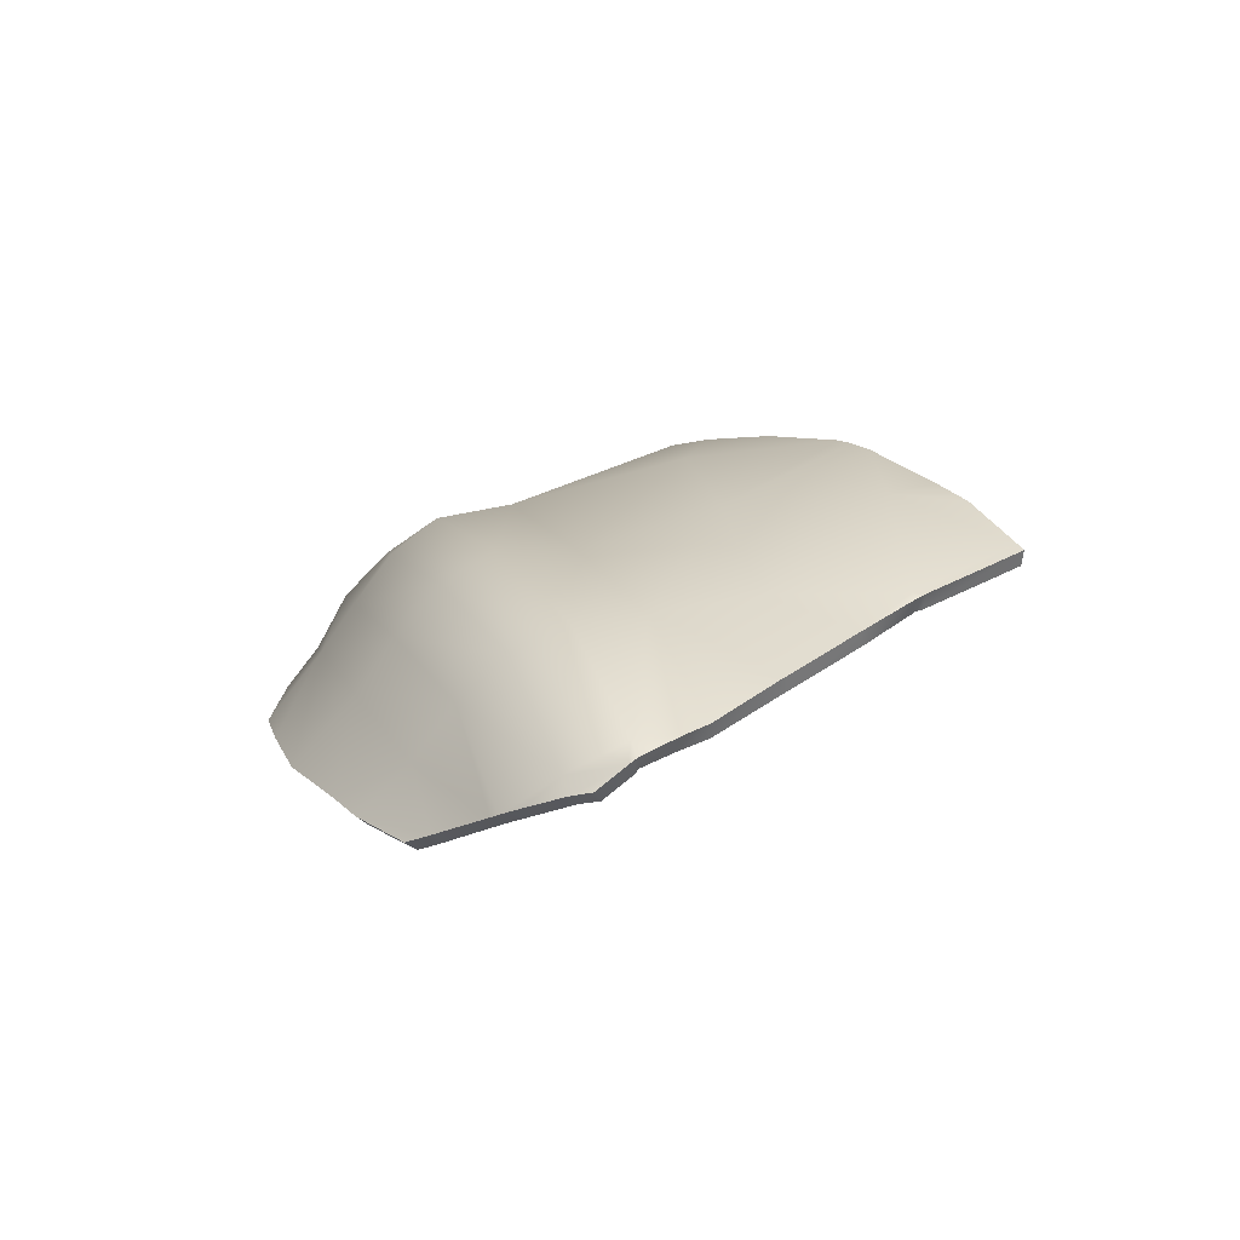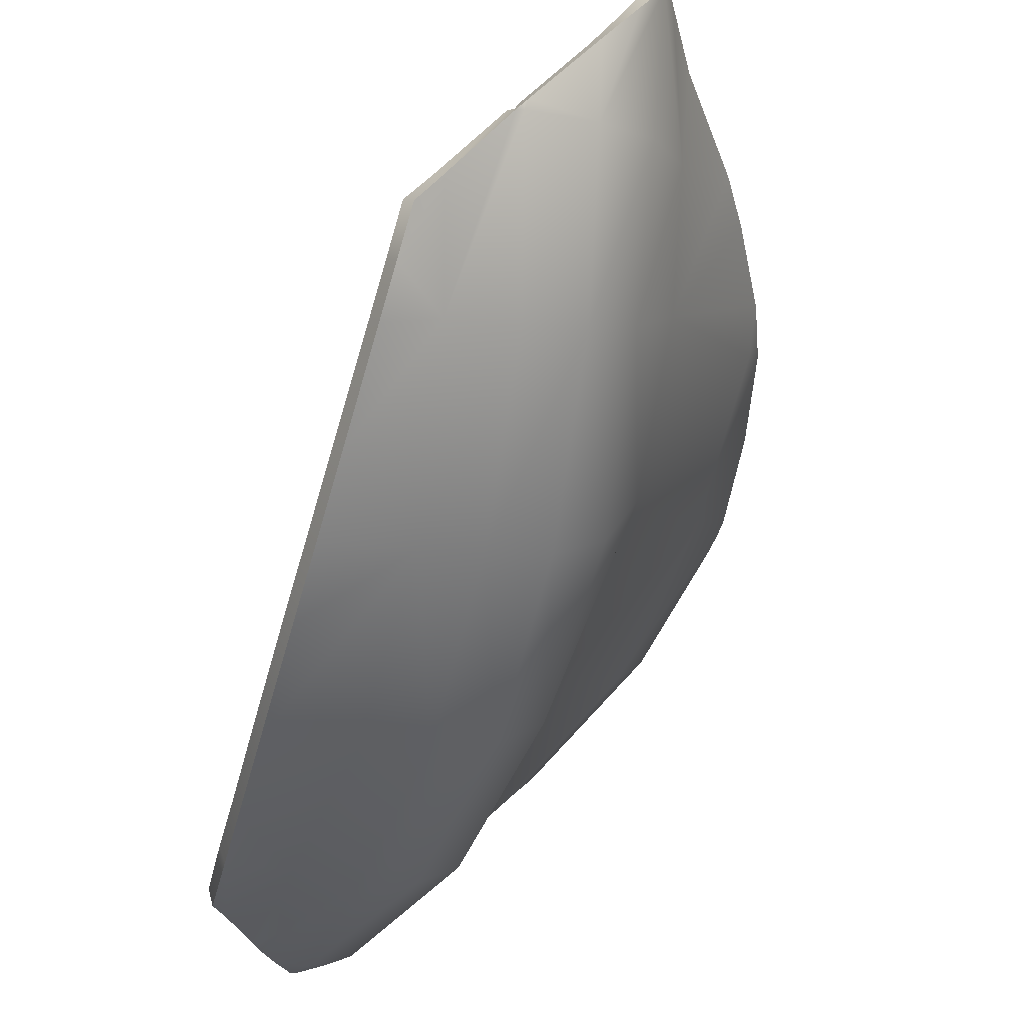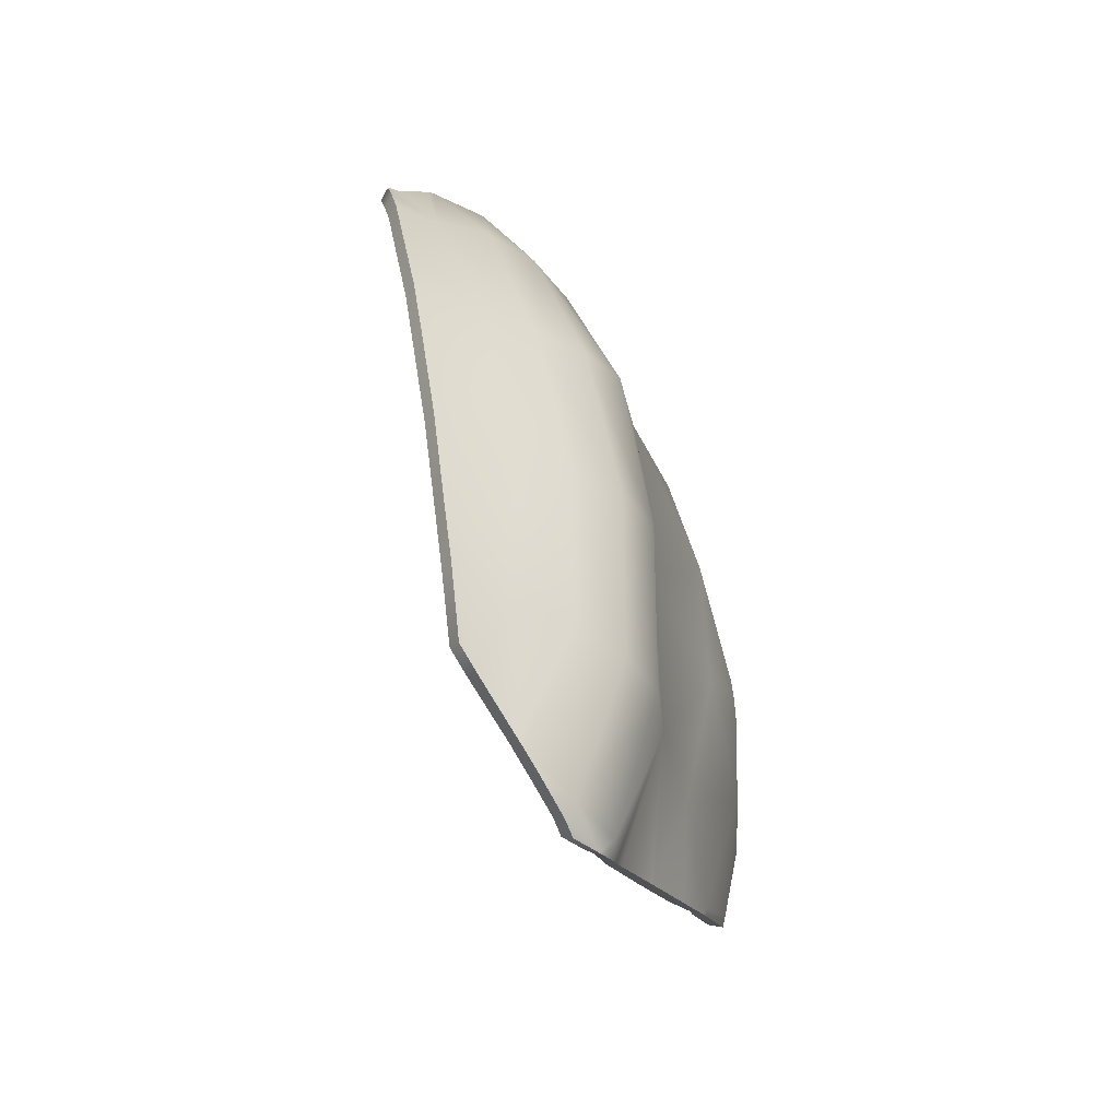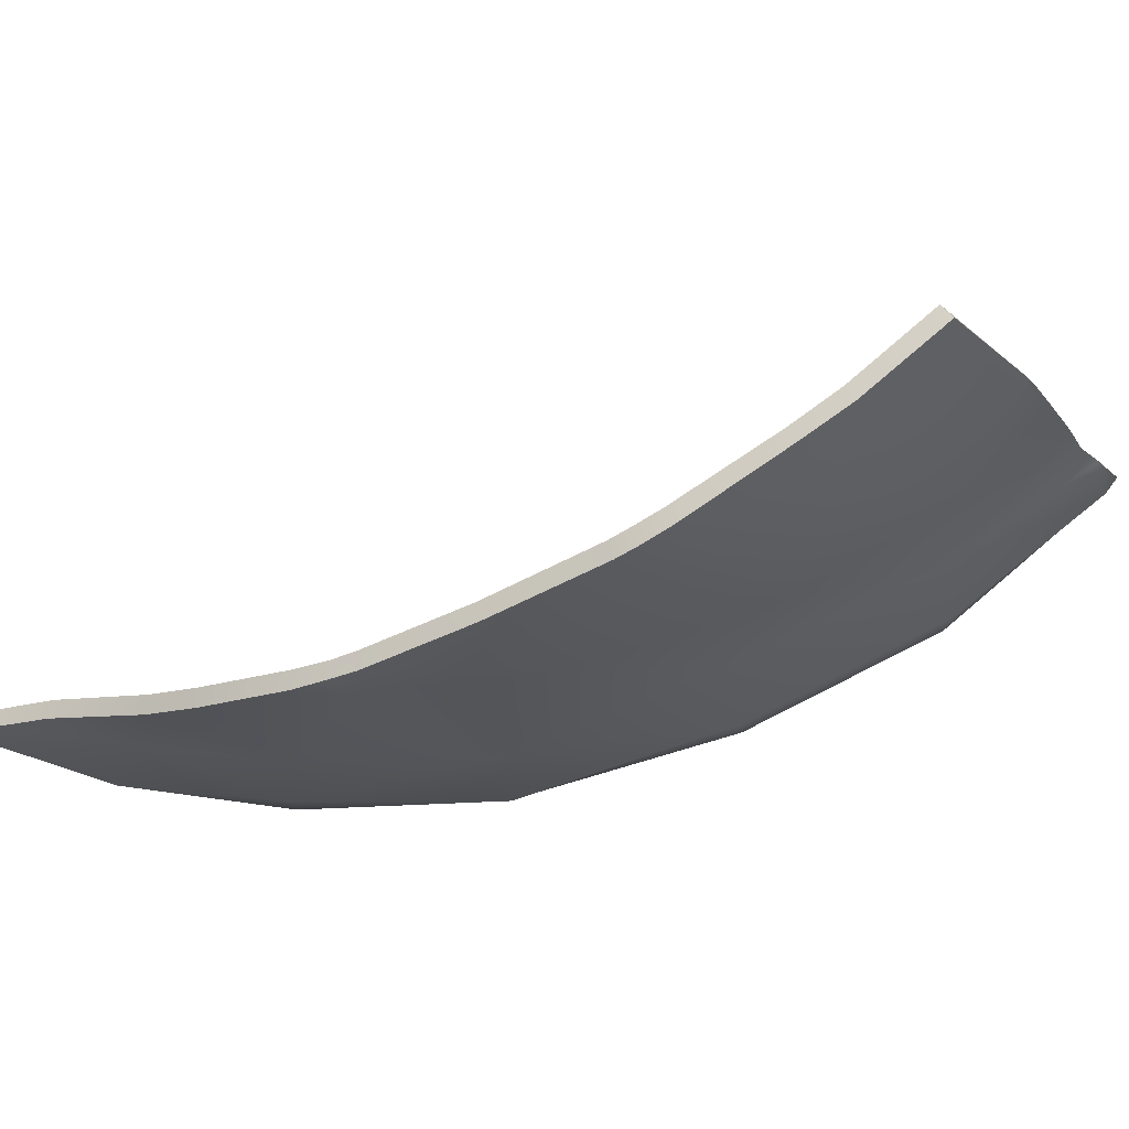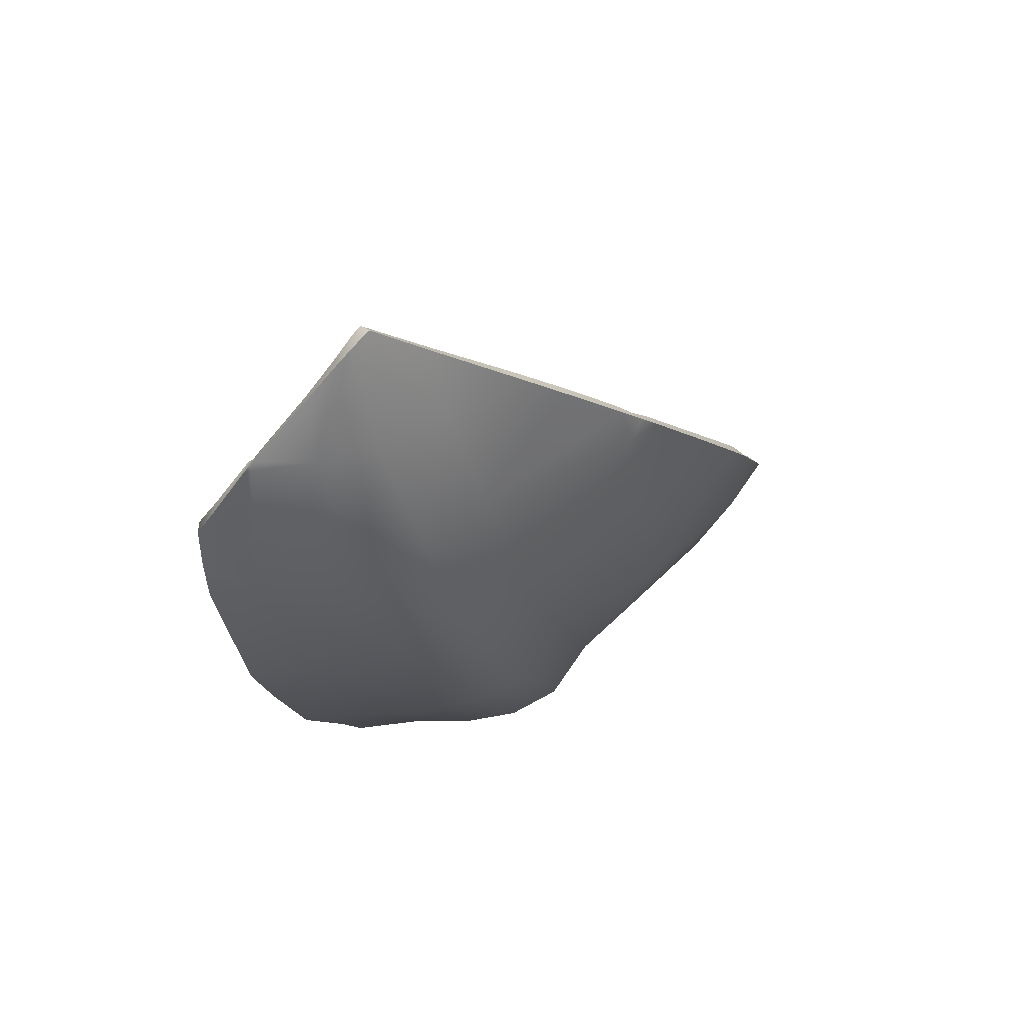
<metadata>
{"format":"obj","ext":"obj","renderer":"f3d","projection":"perspective","resolution":1024,"background":"white","views":[{"elev":-71.4,"azim":80.2,"up":"+Z"},{"elev":-73.5,"azim":-25.6,"up":"+Y"},{"elev":-55.2,"azim":-3.2,"up":"+Z"},{"elev":40.2,"azim":72.1,"up":"+Y"},{"elev":60.1,"azim":27.2,"up":"+Z"}]}
</metadata>
<code>
g baseball_Explode_Thin_14
v -0.06968 -0.1297 -0.1942
v -0.05281 -0.08877 -0.2407
v -0.06318 -0.1016 -0.2317
v -0.03432 -0.1054 -0.1938
v -0.02861 -0.06088 -0.2624
v -0.07506 -0.1443 -0.1625
v 0.002066 -0.08694 -0.1932
v -0.02507 -0.05706 -0.2657
v -0.03638 -0.1435 -0.1045
v -0.08456 -0.1733 -0.1067
v -0.05668 -0.174 0.01072
v -0.09528 -0.19 -0.04243
v -0.1025 -0.1993 0.0009151
v -0.1099 -0.1993 0.0467
v -0.09339 -0.1839 0.1185
v -0.1198 -0.1991 0.1074
v -0.1244 -0.1934 0.1356
v -0.1209 -0.1762 0.1773
v -0.1286 -0.1858 0.162
v -0.1033 -0.1589 0.2153
v -0.09955 -0.1572 0.2164
v -0.101 -0.1555 0.2195
v -0.0998 -0.1537 0.2216
v -0.05851 -0.1715 0.1283
v -0.0644 -0.1381 0.224
v -0.07905 -0.1199 0.2573
v -0.02773 -0.1495 0.1363
v -0.02512 -0.159 0.01792
v 0.006667 -0.1417 0.02739
v 0.02989 -0.1073 -0.08432
v -0.002162 -0.1277 -0.09431
v 0.03266 -0.06469 -0.1903
v 0.00557 -0.02951 -0.2759
v -0.01546 -0.04504 -0.274
v -0.0008185 -0.02527 -0.2861
v 0.01979 0.0009485 -0.284
v 0.004679 -0.01357 -0.2891
v -0.0008185 -0.02527 -0.2861
v 0.00557 -0.02951 -0.2759
v 0.02887 0.0005275 -0.2738
v 0.02323 0.004453 -0.2826
v 0.03158 0.02493 -0.2659
v 0.06062 0.005182 -0.1724
v 0.03595 0.03995 -0.2523
v 0.05704 0.07166 -0.2323
v 0.05918 0.07525 -0.2299
v 0.05384 -0.03607 -0.1842
v 0.03266 -0.06469 -0.1903
v 0.0516 -0.07952 -0.07451
v 0.02989 -0.1073 -0.08432
v 0.006667 -0.1417 0.02739
v 0.08032 0.06227 -0.1685
v 0.09846 0.04015 -0.07358
v 0.08096 0.1109 -0.206
v 0.05567 -0.03396 -0.06286
v 0.03054 -0.1181 0.03815
v -0.02773 -0.1495 0.1363
v 0.09878 0.1361 -0.1833
v 0.0958 0.136 -0.1889
v 0.09763 0.1396 -0.1863
v 0.09943 0.1433 -0.1834
v 0.04281 -0.0744 0.05265
v -0.003808 -0.1196 0.1418
v 0.1238 0.1292 -0.08513
v 0.1196 0.1961 -0.129
v 0.1183 0.1993 -0.1347
v 0.1278 0.1732 -0.08805
v 0.1286 0.1576 -0.06132
v 0.1281 0.1255 -0.006906
v 0.1265 0.1165 0.007997
v 0.1245 0.11 0.01848
v 0.09513 0.02341 0.03083
v 0.1067 0.07461 0.07423
v 0.08556 0.04164 0.125
v 0.07728 0.02063 0.1276
v 0.07827 0.03333 0.1373
v 0.06802 0.02231 0.1534
v 0.01689 -0.07217 0.145
v 0.03752 -0.00453 0.1914
v 0.01768 -0.02033 0.2133
v -0.01207 -0.06768 0.2141
v -0.02706 -0.05093 0.2541
v -0.05123 -0.07084 0.2818
v -0.03519 -0.1123 0.2249
v -0.0644 -0.1381 0.224
v -0.05958 -0.08375 0.2879
v -0.0573 -0.07603 0.2891
v -0.06732 -0.09932 0.2766
v -0.07905 -0.1199 0.2573
v -0.05763 -0.08129 -0.2362
v -0.07503 -0.122 -0.1908
v -0.06824 -0.09432 -0.2272
v -0.039 -0.09753 -0.1899
v -0.08023 -0.1364 -0.1594
v -0.03279 -0.05311 -0.2577
v -0.04127 -0.1351 -0.1021
v -0.08978 -0.1651 -0.1046
v -0.0613 -0.1651 0.01116
v -0.1005 -0.1815 -0.04122
v -0.1073 -0.1906 0.00104
v -0.1147 -0.1905 0.04591
v -0.09713 -0.1748 0.1168
v -0.1243 -0.1903 0.1059
v -0.1286 -0.1848 0.1327
v -0.002947 -0.07923 -0.1892
v -0.0297 -0.04961 -0.2609
v -0.1244 -0.1672 0.1745
v -0.1329 -0.1773 0.1588
v -0.1061 -0.1499 0.2119
v -0.1025 -0.1487 0.2121
v -0.103 -0.1475 0.2138
v -0.1027 -0.1459 0.216
v -0.06269 -0.1626 0.1265
v -0.06903 -0.1304 0.2196
v -0.08255 -0.1124 0.2517
v -0.03392 -0.142 0.134
v -0.02983 -0.1502 0.01842
v 0.000668 -0.1337 0.02743
v 0.02294 -0.1003 -0.08271
v -0.00736 -0.1194 -0.09212
v 0.0257 -0.05843 -0.1868
v -0.0004533 -0.0235 -0.2706
v -0.02031 -0.03784 -0.269
v -0.006593 -0.01968 -0.2801
v -0.001826 -0.008933 -0.2831
v 0.01323 0.005439 -0.2779
v -0.006593 -0.01968 -0.2801
v -0.0004533 -0.0235 -0.2706
v 0.02044 0.002928 -0.269
v 0.01556 0.006767 -0.2766
v 0.02214 0.0249 -0.2626
v 0.05115 0.007507 -0.1702
v 0.02666 0.0413 -0.2488
v 0.04829 0.07463 -0.2285
v 0.05032 0.07811 -0.2262
v 0.04468 -0.03287 -0.1817
v 0.0257 -0.05843 -0.1868
v 0.04232 -0.07583 -0.07404
v 0.02294 -0.1003 -0.08271
v 0.000668 -0.1337 0.02743
v 0.07124 0.06518 -0.1655
v 0.08933 0.04403 -0.07231
v 0.07213 0.1138 -0.2023
v 0.04617 -0.03086 -0.06253
v 0.0222 -0.1127 0.03708
v -0.03392 -0.142 0.134
v 0.0896 0.1379 -0.1798
v 0.0871 0.1378 -0.1842
v 0.08879 0.1406 -0.1817
v 0.08996 0.1442 -0.1803
v 0.03373 -0.0705 0.05114
v -0.01183 -0.1145 0.1388
v 0.1142 0.1312 -0.08352
v 0.1099 0.1971 -0.1264
v 0.1087 0.2002 -0.1321
v 0.1181 0.1743 -0.08606
v 0.1186 0.1587 -0.06062
v 0.1185 0.1281 -0.006259
v 0.117 0.1196 0.008401
v 0.115 0.1132 0.01835
v 0.08599 0.02744 0.03037
v 0.09731 0.07787 0.07287
v 0.07637 0.04501 0.123
v 0.06848 0.02465 0.125
v 0.06938 0.03653 0.134
v 0.05968 0.02675 0.1501
v 0.008494 -0.06773 0.1419
v 0.02944 0.0002791 0.188
v 0.009849 -0.01548 0.2094
v -0.02019 -0.06358 0.21
v -0.03503 -0.04704 0.2494
v -0.05949 -0.06761 0.2772
v -0.04249 -0.107 0.2206
v -0.06903 -0.1304 0.2196
v -0.06719 -0.07947 0.283
v -0.06558 -0.07287 0.2845
v -0.07264 -0.09265 0.2714
v -0.08255 -0.1124 0.2517
v -0.02031 -0.03784 -0.269
v -0.0008185 -0.02527 -0.2861
v -0.006593 -0.01968 -0.2801
v -0.01546 -0.04504 -0.274
v -0.0297 -0.04961 -0.2609
v -0.02507 -0.05706 -0.2657
v -0.03279 -0.05311 -0.2577
v -0.02861 -0.06088 -0.2624
v -0.05763 -0.08129 -0.2362
v -0.05281 -0.08877 -0.2407
v -0.06824 -0.09432 -0.2272
v -0.06318 -0.1016 -0.2317
v -0.07503 -0.122 -0.1908
v -0.06968 -0.1297 -0.1942
v -0.08023 -0.1364 -0.1594
v -0.07506 -0.1443 -0.1625
v -0.08978 -0.1651 -0.1046
v -0.08456 -0.1733 -0.1067
v -0.1005 -0.1815 -0.04122
v -0.09528 -0.19 -0.04243
v -0.1073 -0.1906 0.00104
v -0.1025 -0.1993 0.0009151
v -0.1147 -0.1905 0.04591
v -0.1099 -0.1993 0.0467
v -0.1243 -0.1903 0.1059
v -0.1198 -0.1991 0.1074
v -0.1286 -0.1848 0.1327
v -0.1244 -0.1934 0.1356
v -0.1329 -0.1773 0.1588
v -0.1286 -0.1858 0.162
v -0.1244 -0.1672 0.1745
v -0.1209 -0.1762 0.1773
v -0.1061 -0.1499 0.2119
v -0.1033 -0.1589 0.2153
v -0.103 -0.1475 0.2138
v -0.101 -0.1555 0.2195
v -0.1027 -0.1459 0.216
v -0.0998 -0.1537 0.2216
v -0.08255 -0.1124 0.2517
v -0.07905 -0.1199 0.2573
v 0.004679 -0.01357 -0.2891
v -0.006593 -0.01968 -0.2801
v -0.0008185 -0.02527 -0.2861
v -0.001826 -0.008933 -0.2831
v 0.01979 0.0009485 -0.284
v 0.01323 0.005439 -0.2779
v 0.02323 0.004453 -0.2826
v 0.01556 0.006767 -0.2766
v 0.03158 0.02493 -0.2659
v 0.02214 0.0249 -0.2626
v 0.03595 0.03995 -0.2523
v 0.02666 0.0413 -0.2488
v 0.05704 0.07166 -0.2323
v 0.04829 0.07463 -0.2285
v 0.05918 0.07525 -0.2299
v 0.05032 0.07811 -0.2262
v 0.08096 0.1109 -0.206
v 0.07213 0.1138 -0.2023
v 0.0958 0.136 -0.1889
v 0.0871 0.1378 -0.1842
v 0.09763 0.1396 -0.1863
v 0.08879 0.1406 -0.1817
v 0.09943 0.1433 -0.1834
v 0.08996 0.1442 -0.1803
v 0.1183 0.1993 -0.1347
v 0.1087 0.2002 -0.1321
v 0.1196 0.1961 -0.129
v 0.1087 0.2002 -0.1321
v 0.1183 0.1993 -0.1347
v 0.1099 0.1971 -0.1264
v 0.1278 0.1732 -0.08805
v 0.1181 0.1743 -0.08606
v 0.1286 0.1576 -0.06132
v 0.1186 0.1587 -0.06062
v 0.1281 0.1255 -0.006906
v 0.1185 0.1281 -0.006259
v 0.1265 0.1165 0.007997
v 0.117 0.1196 0.008401
v 0.1245 0.11 0.01848
v 0.115 0.1132 0.01835
v 0.1067 0.07461 0.07423
v 0.09731 0.07787 0.07287
v 0.08556 0.04164 0.125
v 0.07637 0.04501 0.123
v 0.07827 0.03333 0.1373
v 0.06938 0.03653 0.134
v 0.06802 0.02231 0.1534
v 0.05968 0.02675 0.1501
v 0.03752 -0.00453 0.1914
v 0.02944 0.0002791 0.188
v 0.01768 -0.02033 0.2133
v 0.009849 -0.01548 0.2094
v -0.02706 -0.05093 0.2541
v -0.03503 -0.04704 0.2494
v -0.05123 -0.07084 0.2818
v -0.05949 -0.06761 0.2772
v -0.0573 -0.07603 0.2891
v -0.06558 -0.07287 0.2845
v -0.05958 -0.08375 0.2879
v -0.06558 -0.07287 0.2845
v -0.0573 -0.07603 0.2891
v -0.06719 -0.07947 0.283
v -0.06732 -0.09932 0.2766
v -0.07264 -0.09265 0.2714
v -0.07905 -0.1199 0.2573
v -0.08255 -0.1124 0.2517
g baseball_Explode_Thin_14_0
f 3 2 1
f 4 1 2
f 4 2 5
f 4 6 1
f 4 5 7
f 8 7 5
f 4 9 6
f 4 7 9
f 10 6 9
f 9 11 10
f 12 10 11
f 11 13 12
f 14 13 11
f 11 15 14
f 16 14 15
f 17 16 15
f 15 18 17
f 19 17 18
f 18 15 20
f 21 20 15
f 21 22 20
f 21 23 22
f 15 24 21
f 24 15 11
f 21 25 23
f 25 21 24
f 26 23 25
f 24 27 25
f 27 24 28
f 11 28 24
f 28 29 27
f 30 29 28
f 28 11 31
f 28 31 30
f 9 31 11
f 32 30 31
f 31 9 7
f 31 7 32
f 33 32 7
f 7 8 33
f 34 33 8
f 33 34 35
f 38 37 36
f 39 38 36
f 40 39 36
f 36 41 40
f 40 41 42
f 40 42 43
f 44 43 42
f 44 45 43
f 45 46 43
f 39 40 47
f 43 47 40
f 47 48 39
f 48 47 49
f 49 50 48
f 50 49 51
f 52 43 46
f 43 52 53
f 46 54 52
f 47 43 55
f 55 49 47
f 53 55 43
f 49 56 51
f 51 56 57
f 58 52 54
f 54 59 58
f 58 59 60
f 60 61 58
f 49 55 62
f 62 56 49
f 56 63 57
f 63 56 62
f 52 58 64
f 64 53 52
f 58 61 65
f 58 65 64
f 66 65 61
f 67 64 65
f 64 67 68
f 64 68 69
f 64 69 53
f 70 53 69
f 70 71 53
f 72 53 71
f 72 71 73
f 55 53 72
f 73 74 72
f 72 62 55
f 75 72 74
f 62 72 75
f 75 74 76
f 75 76 77
f 78 62 75
f 75 77 78
f 79 78 77
f 79 80 78
f 62 78 63
f 81 78 80
f 63 78 81
f 81 80 82
f 82 83 81
f 63 81 84
f 57 63 84
f 84 85 57
f 86 81 83
f 84 81 86
f 84 86 85
f 87 86 83
f 88 85 86
f 85 88 89
f 92 91 90
f 93 90 91
f 93 91 94
f 93 95 90
f 93 94 96
f 97 96 94
f 96 97 98
f 99 98 97
f 98 99 100
f 101 98 100
f 98 101 102
f 103 102 101
f 104 102 103
f 93 105 95
f 93 96 105
f 106 95 105
f 102 104 107
f 108 107 104
f 107 109 102
f 110 102 109
f 110 109 111
f 110 111 112
f 102 110 113
f 113 98 102
f 110 112 114
f 114 113 110
f 115 114 112
f 113 114 116
f 116 117 113
f 98 113 117
f 117 116 118
f 119 117 118
f 117 120 98
f 117 119 120
f 96 98 120
f 121 120 119
f 120 105 96
f 120 121 105
f 122 105 121
f 105 122 106
f 123 106 122
f 122 124 123
f 127 126 125
f 128 126 127
f 129 126 128
f 126 129 130
f 129 131 130
f 129 132 131
f 133 131 132
f 133 132 134
f 134 132 135
f 128 136 129
f 132 129 136
f 136 128 137
f 137 138 136
f 138 137 139
f 139 140 138
f 141 135 132
f 132 142 141
f 135 141 143
f 136 144 132
f 144 136 138
f 142 132 144
f 138 140 145
f 140 146 145
f 147 143 141
f 143 147 148
f 147 149 148
f 149 147 150
f 138 151 144
f 151 138 145
f 145 146 152
f 152 151 145
f 141 153 147
f 153 141 142
f 147 154 150
f 147 153 154
f 155 150 154
f 156 154 153
f 153 157 156
f 153 158 157
f 153 142 158
f 159 158 142
f 159 142 160
f 161 160 142
f 144 161 142
f 161 144 151
f 161 162 160
f 162 161 163
f 164 163 161
f 151 164 161
f 164 165 163
f 164 166 165
f 167 164 151
f 164 167 166
f 168 166 167
f 168 167 169
f 151 152 167
f 170 169 167
f 152 170 167
f 170 171 169
f 171 170 172
f 152 173 170
f 146 173 152
f 173 146 174
f 175 172 170
f 173 175 170
f 173 174 175
f 176 172 175
f 177 175 174
f 174 178 177
f 181 180 179
f 182 179 180
f 179 182 183
f 184 183 182
f 183 184 185
f 186 185 184
f 185 186 187
f 188 187 186
f 187 188 189
f 190 189 188
f 189 190 191
f 192 191 190
f 191 192 193
f 194 193 192
f 193 194 195
f 196 195 194
f 195 196 197
f 198 197 196
f 197 198 199
f 200 199 198
f 199 200 201
f 202 201 200
f 201 202 203
f 204 203 202
f 203 204 205
f 206 205 204
f 205 206 207
f 208 207 206
f 207 208 209
f 210 209 208
f 209 210 211
f 212 211 210
f 211 212 213
f 214 213 212
f 213 214 215
f 216 215 214
f 215 216 217
f 218 217 216
f 221 220 219
f 222 219 220
f 219 222 223
f 224 223 222
f 223 224 225
f 226 225 224
f 225 226 227
f 228 227 226
f 227 228 229
f 230 229 228
f 229 230 231
f 232 231 230
f 231 232 233
f 234 233 232
f 233 234 235
f 236 235 234
f 235 236 237
f 238 237 236
f 237 238 239
f 240 239 238
f 239 240 241
f 242 241 240
f 241 242 243
f 244 243 242
f 247 246 245
f 248 245 246
f 245 248 249
f 250 249 248
f 249 250 251
f 252 251 250
f 251 252 253
f 254 253 252
f 253 254 255
f 256 255 254
f 255 256 257
f 258 257 256
f 257 258 259
f 260 259 258
f 259 260 261
f 262 261 260
f 261 262 263
f 264 263 262
f 263 264 265
f 266 265 264
f 265 266 267
f 268 267 266
f 267 268 269
f 270 269 268
f 269 270 271
f 272 271 270
f 271 272 273
f 274 273 272
f 273 274 275
f 276 275 274
f 279 278 277
f 280 277 278
f 277 280 281
f 282 281 280
f 281 282 283
f 284 283 282

</code>
